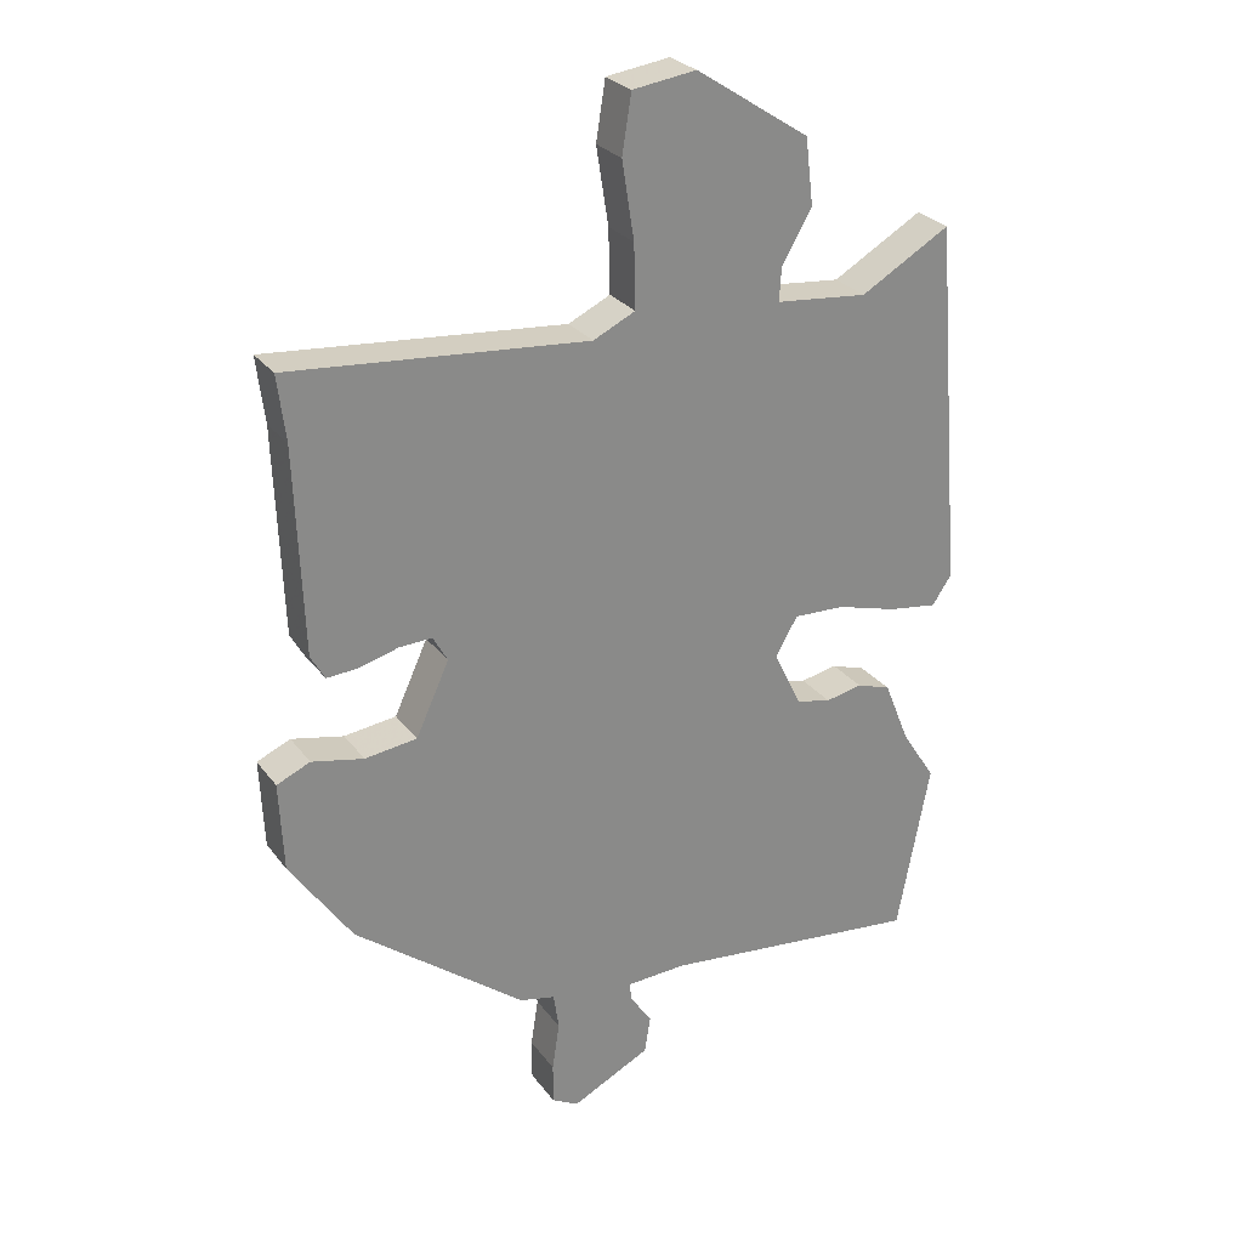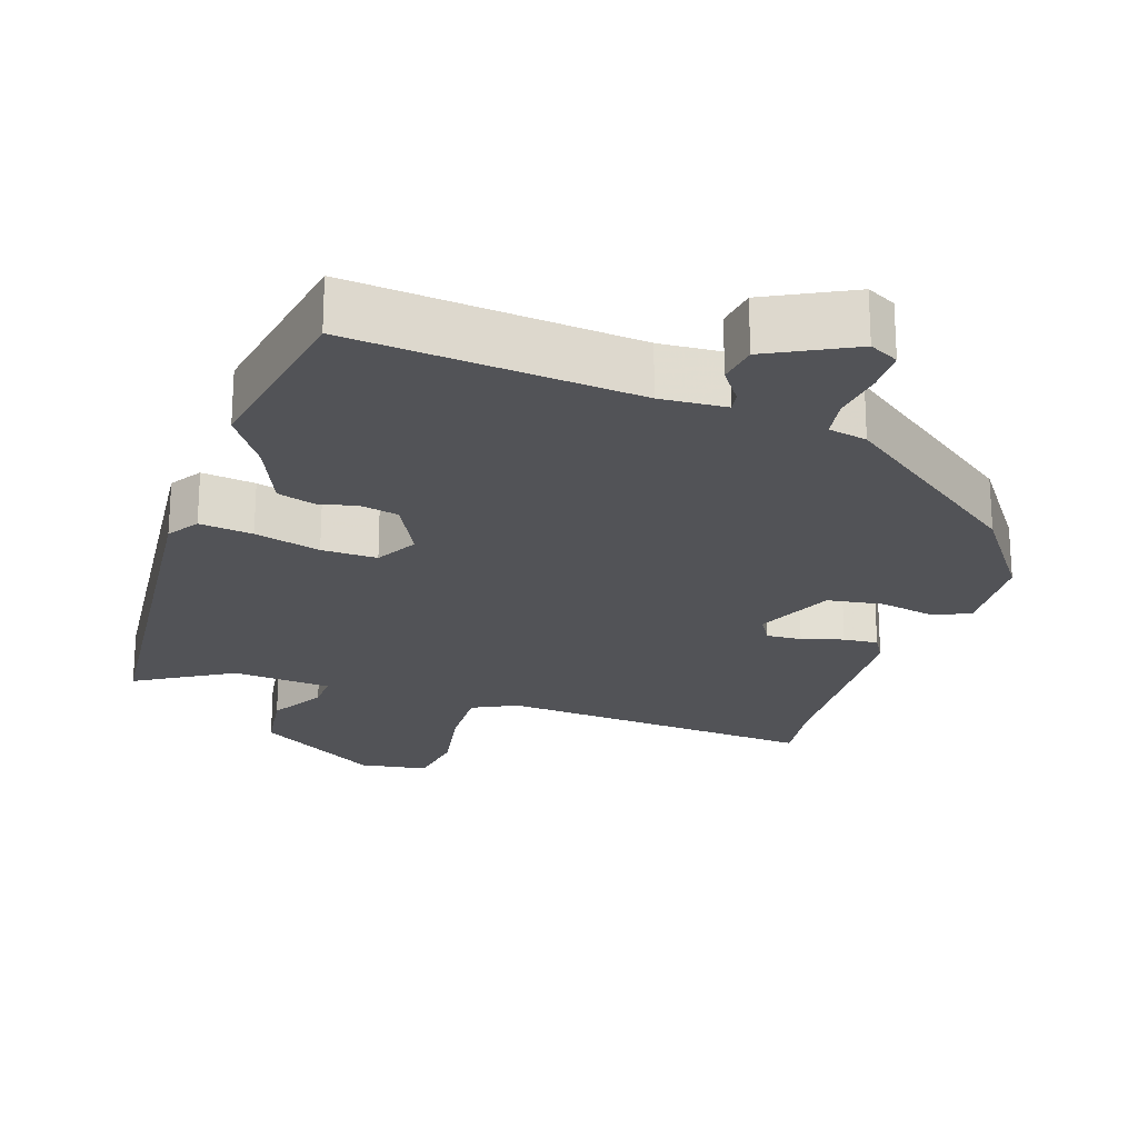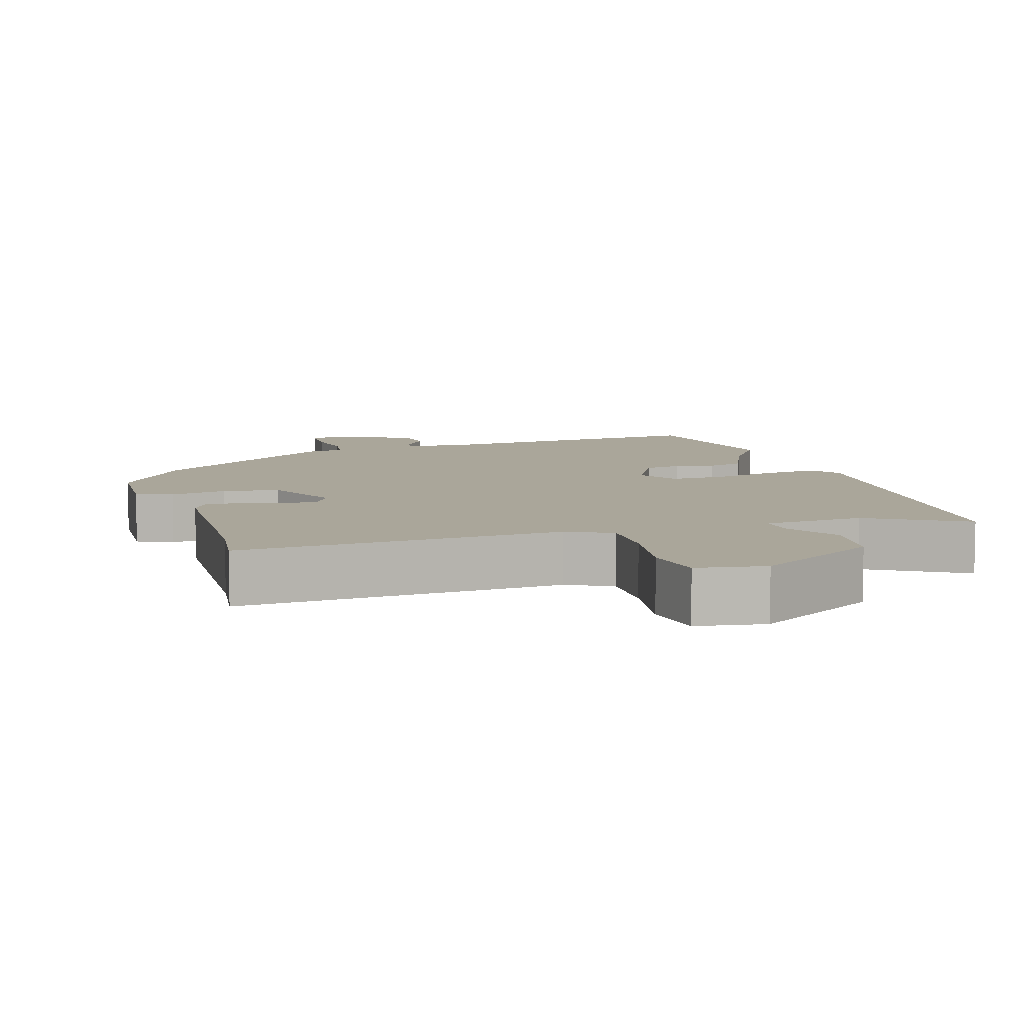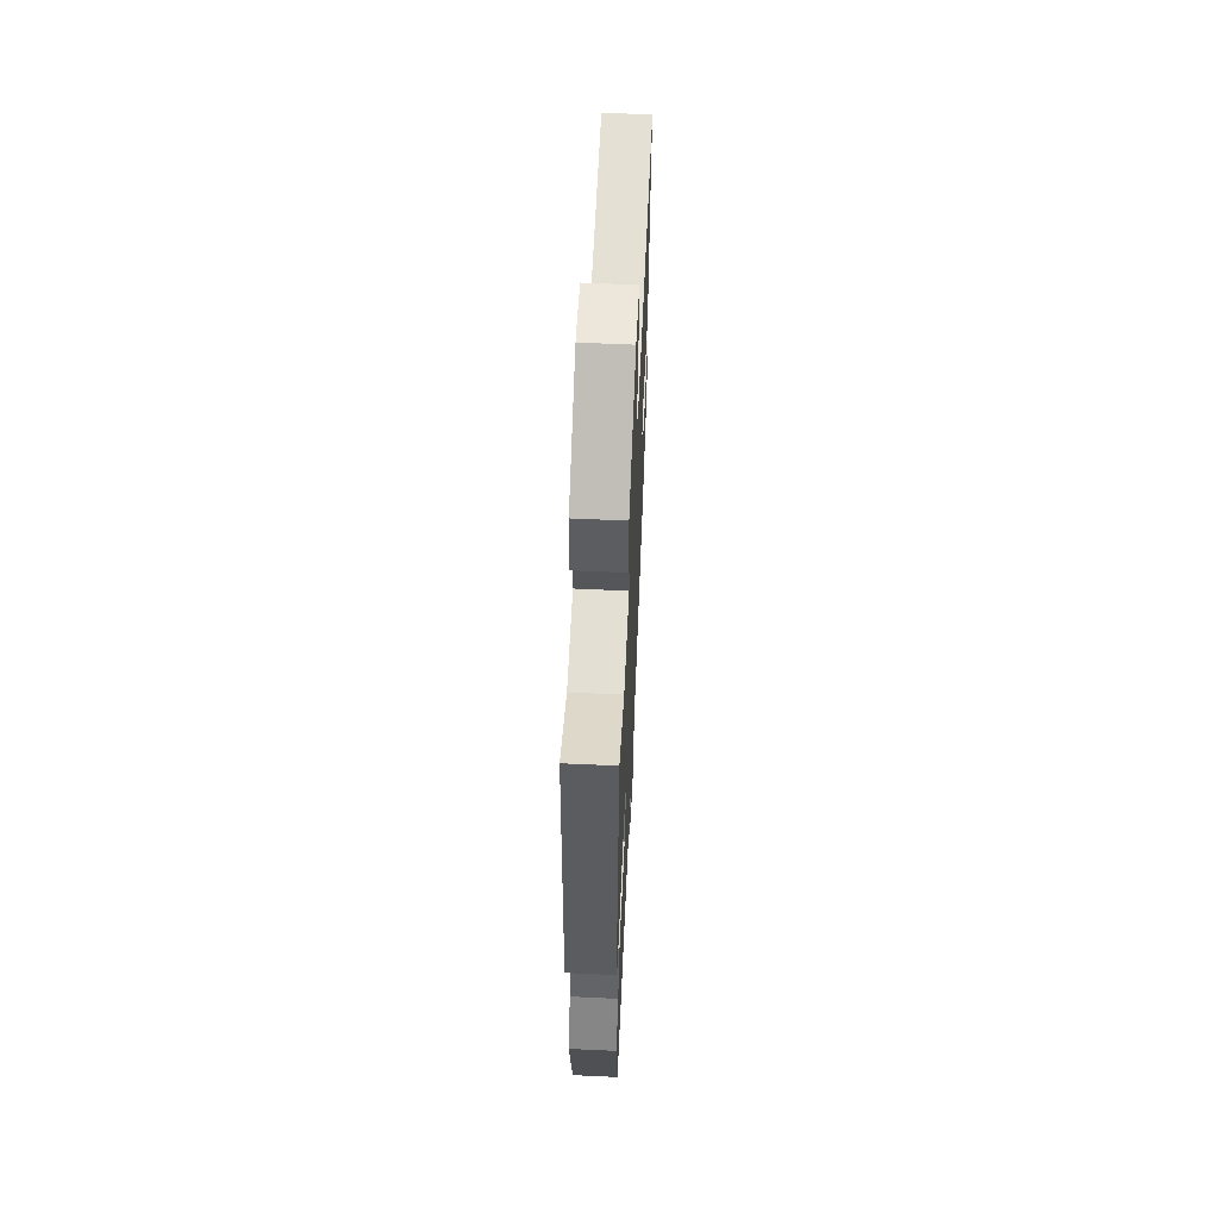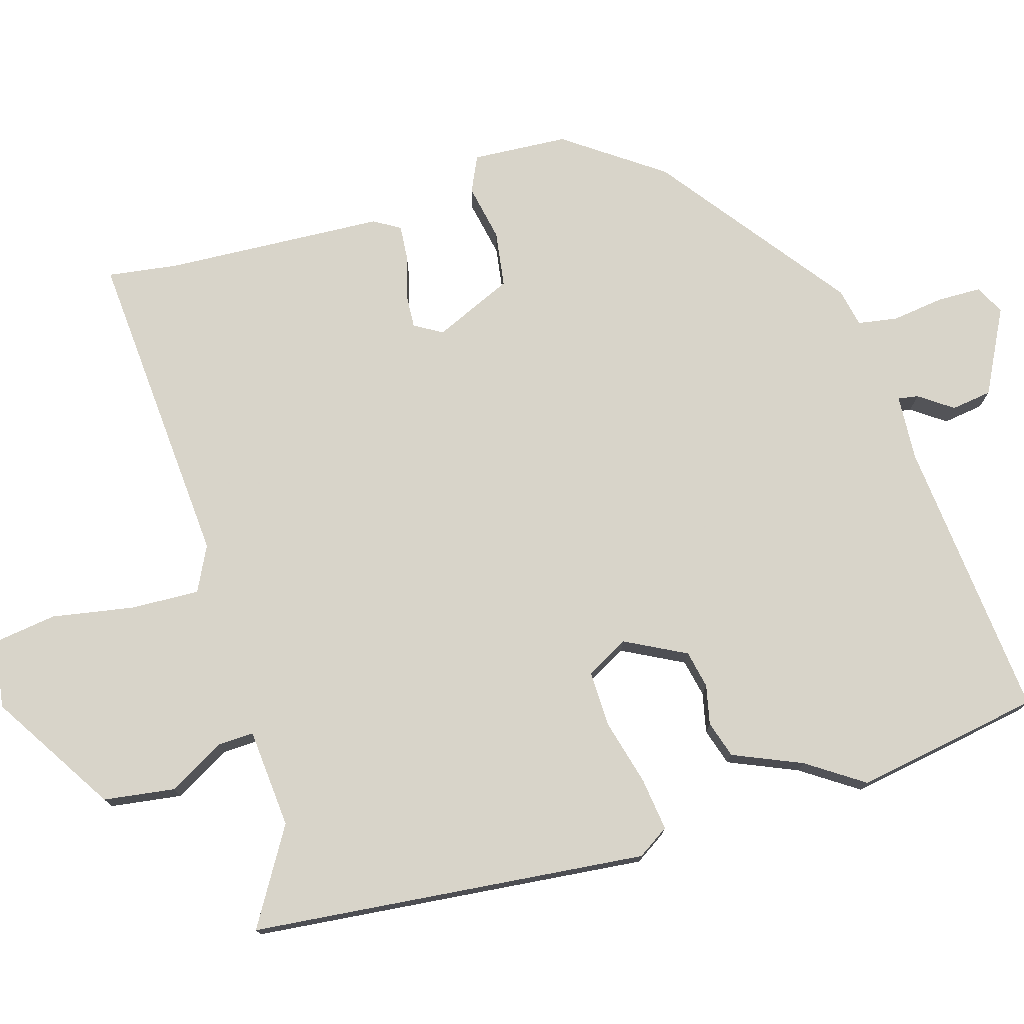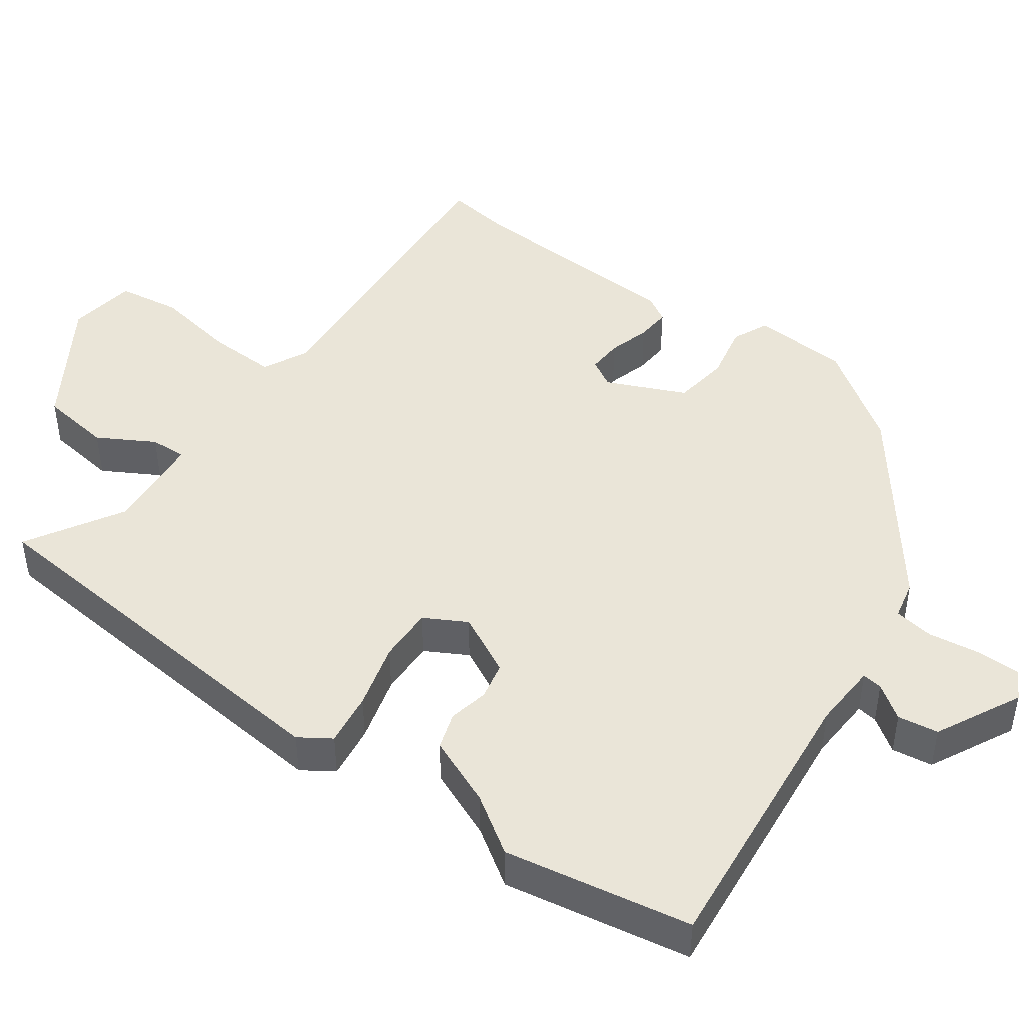
<metadata>
{"format":"obj","ext":"obj","renderer":"f3d","projection":"perspective","resolution":1024,"background":"white","views":[{"elev":27.2,"azim":-28.7,"up":"+Z"},{"elev":-22.4,"azim":162.5,"up":"+Y"},{"elev":7.8,"azim":-16.3,"up":"+Y"},{"elev":60.6,"azim":92.7,"up":"+Z"},{"elev":75.7,"azim":74.5,"up":"+Y"},{"elev":45.3,"azim":126.5,"up":"+Y"}]}
</metadata>
<code>
v -0.439 0.07 -0.321
v -0.532 0.07 -0.185
v -0.538 0.07 -0.052
v -0.488 0.07 -0.03
v -0.41 0.07 -0.047
v -0.332 0.07 -0.037
v -0.282 0.07 0.071
v -0.304 0.07 0.11
v -0.353 0.07 0.108
v -0.411 0.07 0.092
v -0.459 0.07 0.089
v -0.48 0.07 0.126
v -0.491 0.07 0.431
v -0.503 0.07 0.528
v -0.058 0.07 0.488
v 0.005 0.07 0.518
v 0.003 0.07 0.613
v -0.015 0.07 0.728
v -0.001 0.07 0.815
v 0.094 0.07 0.828
v 0.264 0.07 0.717
v 0.276 0.07 0.618
v 0.231 0.07 0.541
v 0.228 0.07 0.491
v 0.366 0.07 0.477
v 0.5 0.07 0.554
v 0.545 0.07 0.003
v 0.516 0.07 -0.04
v 0.442 0.07 -0.029
v 0.351 0.07 -0.003
v 0.274 0.07 0
v 0.241 0.07 -0.058
v 0.283 0.07 -0.143
v 0.335 0.07 -0.155
v 0.39 0.07 -0.144
v 0.441 0.07 -0.161
v 0.48 0.07 -0.257
v 0.531 0.07 -0.336
v 0.482 0.07 -0.593
v 0.089 0.07 -0.549
v -0.002 0.07 -0.553
v 0.002 0.07 -0.581
v 0.034 0.07 -0.628
v 0.025 0.07 -0.684
v -0.093 0.07 -0.742
v -0.133 0.07 -0.72
v -0.133 0.07 -0.659
v -0.122 0.07 -0.587
v -0.13 0.07 -0.532
v -0.183 0.07 -0.52
v -0.439 0 -0.321
v -0.532 0 -0.185
v -0.538 0 -0.052
v -0.488 0 -0.03
v -0.41 0 -0.047
v -0.332 0 -0.037
v -0.282 0 0.071
v -0.304 0 0.11
v -0.353 0 0.108
v -0.411 0 0.092
v -0.459 0 0.089
v -0.48 0 0.126
v -0.491 0 0.431
v -0.503 0 0.528
v -0.058 0 0.488
v 0.005 0 0.518
v 0.003 0 0.613
v -0.015 0 0.728
v -0.001 0 0.815
v 0.094 0 0.828
v 0.264 0 0.717
v 0.276 0 0.618
v 0.231 0 0.541
v 0.228 0 0.491
v 0.366 0 0.477
v 0.5 0 0.554
v 0.545 0 0.003
v 0.516 0 -0.04
v 0.442 0 -0.029
v 0.351 0 -0.003
v 0.274 0 0
v 0.241 0 -0.058
v 0.283 0 -0.143
v 0.335 0 -0.155
v 0.39 0 -0.144
v 0.441 0 -0.161
v 0.48 0 -0.257
v 0.531 0 -0.336
v 0.482 0 -0.593
v 0.089 0 -0.549
v -0.002 0 -0.553
v 0.002 0 -0.581
v 0.034 0 -0.628
v 0.025 0 -0.684
v -0.093 0 -0.742
v -0.133 0 -0.72
v -0.133 0 -0.659
v -0.122 0 -0.587
v -0.13 0 -0.532
v -0.183 0 -0.52
f 3 4 5
f 2 3 5
f 1 2 5
f 50 1 5
f 49 50 5
f 46 47 48
f 45 46 48
f 44 45 48
f 43 44 48
f 42 43 48
f 41 42 48 49
f 49 5 6
f 41 49 6
f 40 41 6
f 40 6 7
f 39 40 7
f 38 39 7
f 37 38 7
f 34 35 36 37
f 33 34 37
f 28 29 30
f 27 28 30
f 26 27 30
f 25 26 30
f 24 25 30 31
f 21 22 23
f 20 21 23
f 19 20 23
f 18 19 23
f 17 18 23
f 16 17 23 24
f 24 31 32
f 16 24 32
f 15 16 32
f 11 12 13
f 10 11 13
f 9 10 13
f 13 14 15
f 9 13 15
f 8 9 15
f 33 37 7 8
f 8 15 32 33
f 55 54 53
f 55 53 52
f 55 52 51
f 55 51 100
f 55 100 99
f 98 97 96
f 98 96 95
f 98 95 94
f 98 94 93
f 98 93 92
f 99 98 92 91
f 56 55 99
f 56 99 91
f 56 91 90
f 57 56 90
f 57 90 89
f 57 89 88
f 57 88 87
f 87 86 85 84
f 87 84 83
f 80 79 78
f 80 78 77
f 80 77 76
f 80 76 75
f 81 80 75 74
f 73 72 71
f 73 71 70
f 73 70 69
f 73 69 68
f 73 68 67
f 74 73 67 66
f 82 81 74
f 82 74 66
f 82 66 65
f 63 62 61
f 63 61 60
f 63 60 59
f 65 64 63
f 65 63 59
f 65 59 58
f 58 57 87 83
f 83 82 65 58
f 1 51 52 2
f 2 52 53 3
f 3 53 54 4
f 4 54 55 5
f 5 55 56 6
f 6 56 57 7
f 7 57 58 8
f 8 58 59 9
f 9 59 60 10
f 10 60 61 11
f 11 61 62 12
f 12 62 63 13
f 13 63 64 14
f 14 64 65 15
f 15 65 66 16
f 16 66 67 17
f 17 67 68 18
f 18 68 69 19
f 19 69 70 20
f 20 70 71 21
f 21 71 72 22
f 22 72 73 23
f 23 73 74 24
f 24 74 75 25
f 25 75 76 26
f 26 76 77 27
f 27 77 78 28
f 28 78 79 29
f 29 79 80 30
f 30 80 81 31
f 31 81 82 32
f 32 82 83 33
f 33 83 84 34
f 34 84 85 35
f 35 85 86 36
f 36 86 87 37
f 37 87 88 38
f 38 88 89 39
f 39 89 90 40
f 40 90 91 41
f 41 91 92 42
f 42 92 93 43
f 43 93 94 44
f 44 94 95 45
f 45 95 96 46
f 46 96 97 47
f 47 97 98 48
f 48 98 99 49
f 49 99 100 50
f 50 100 51 1

</code>
